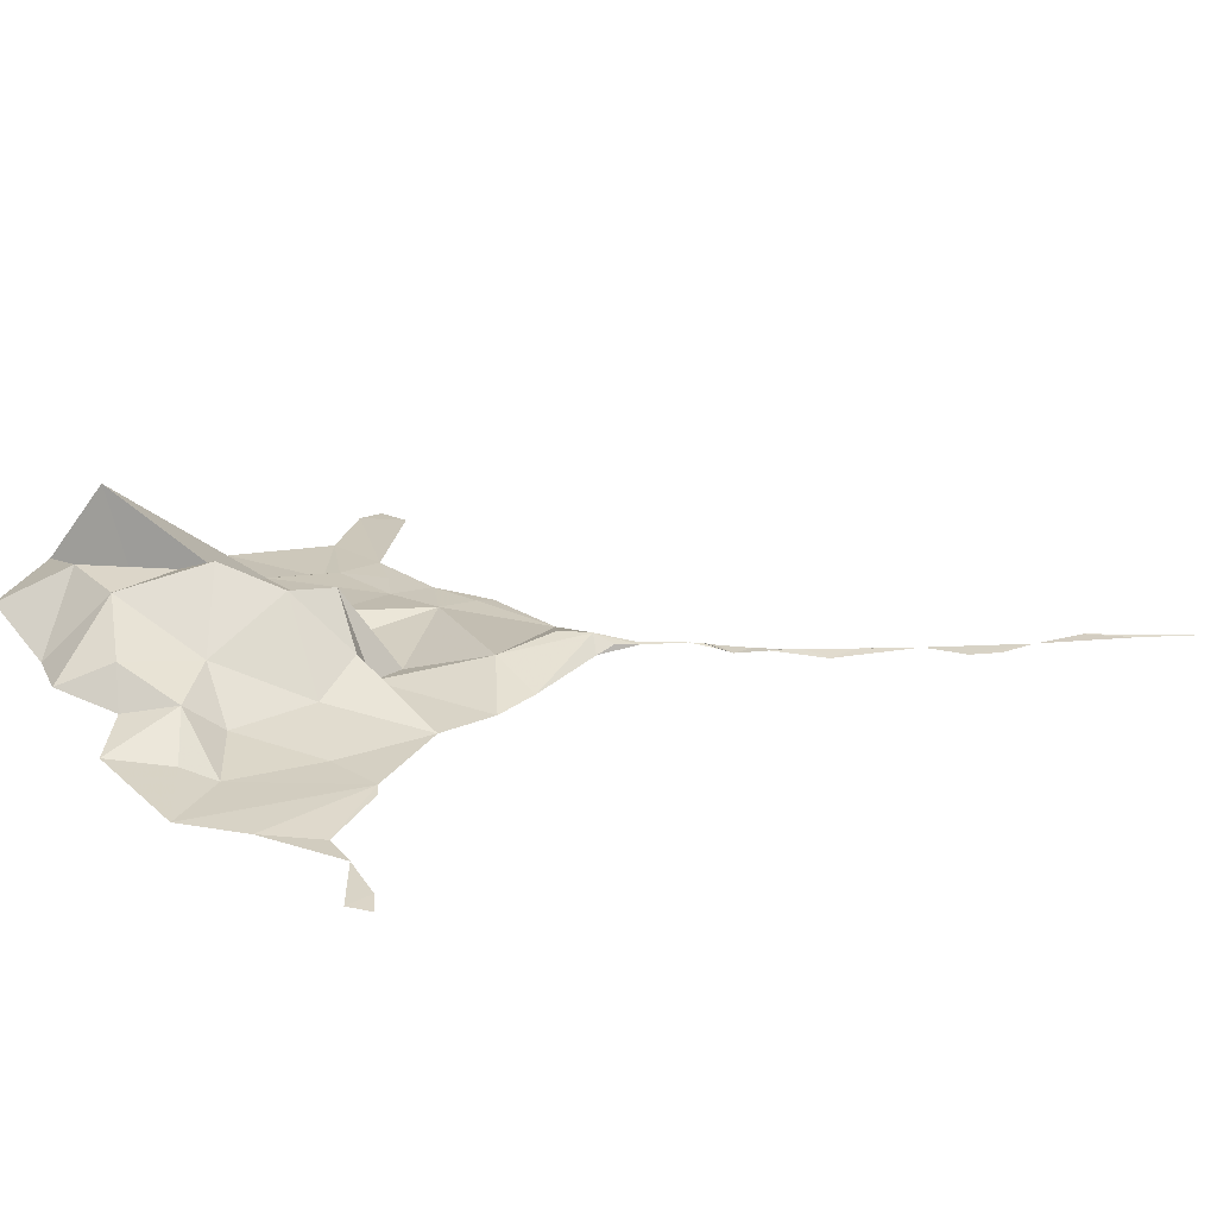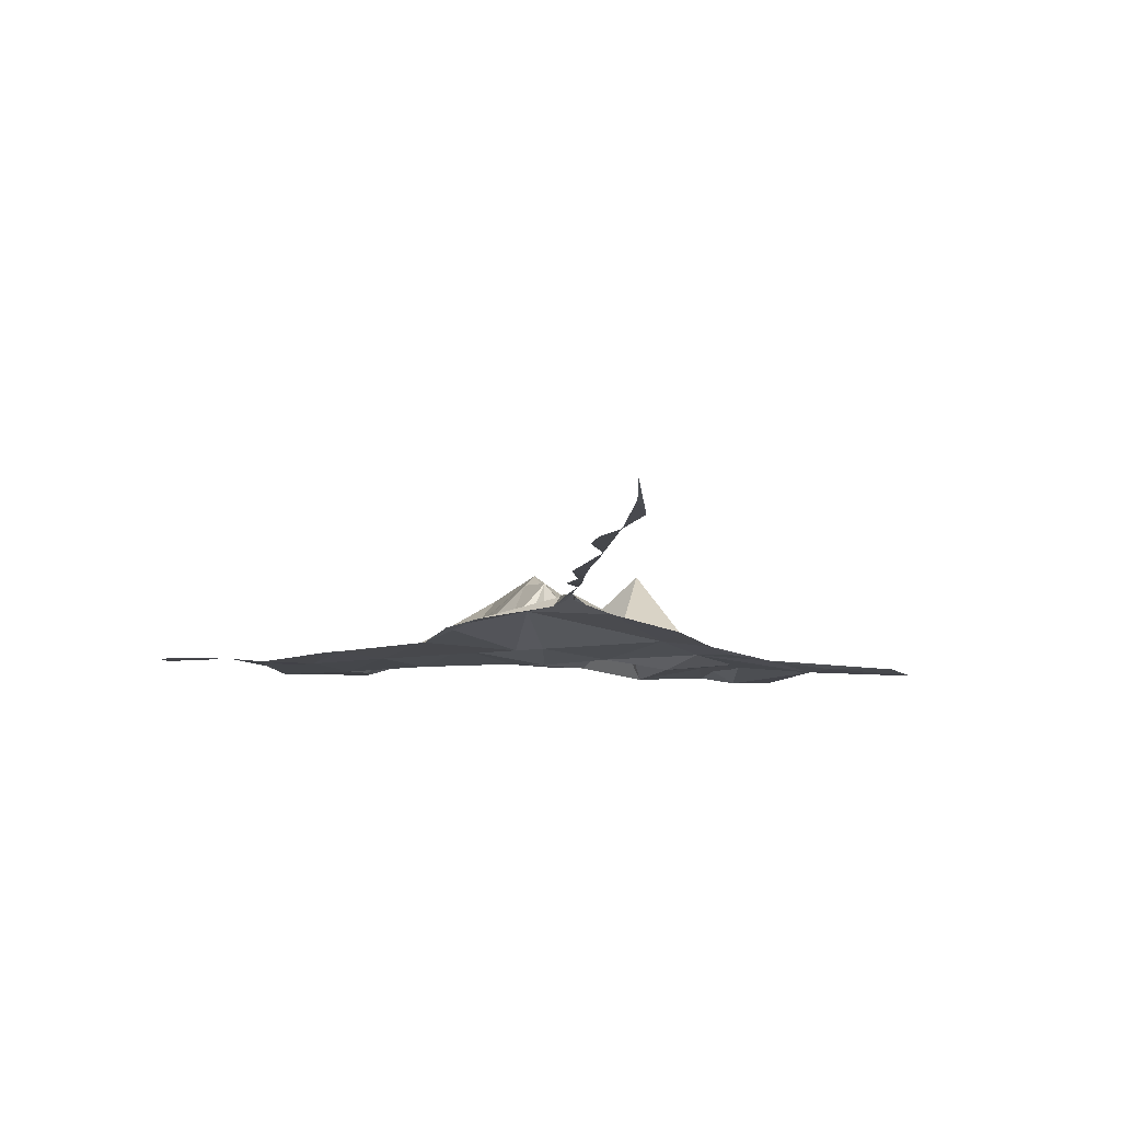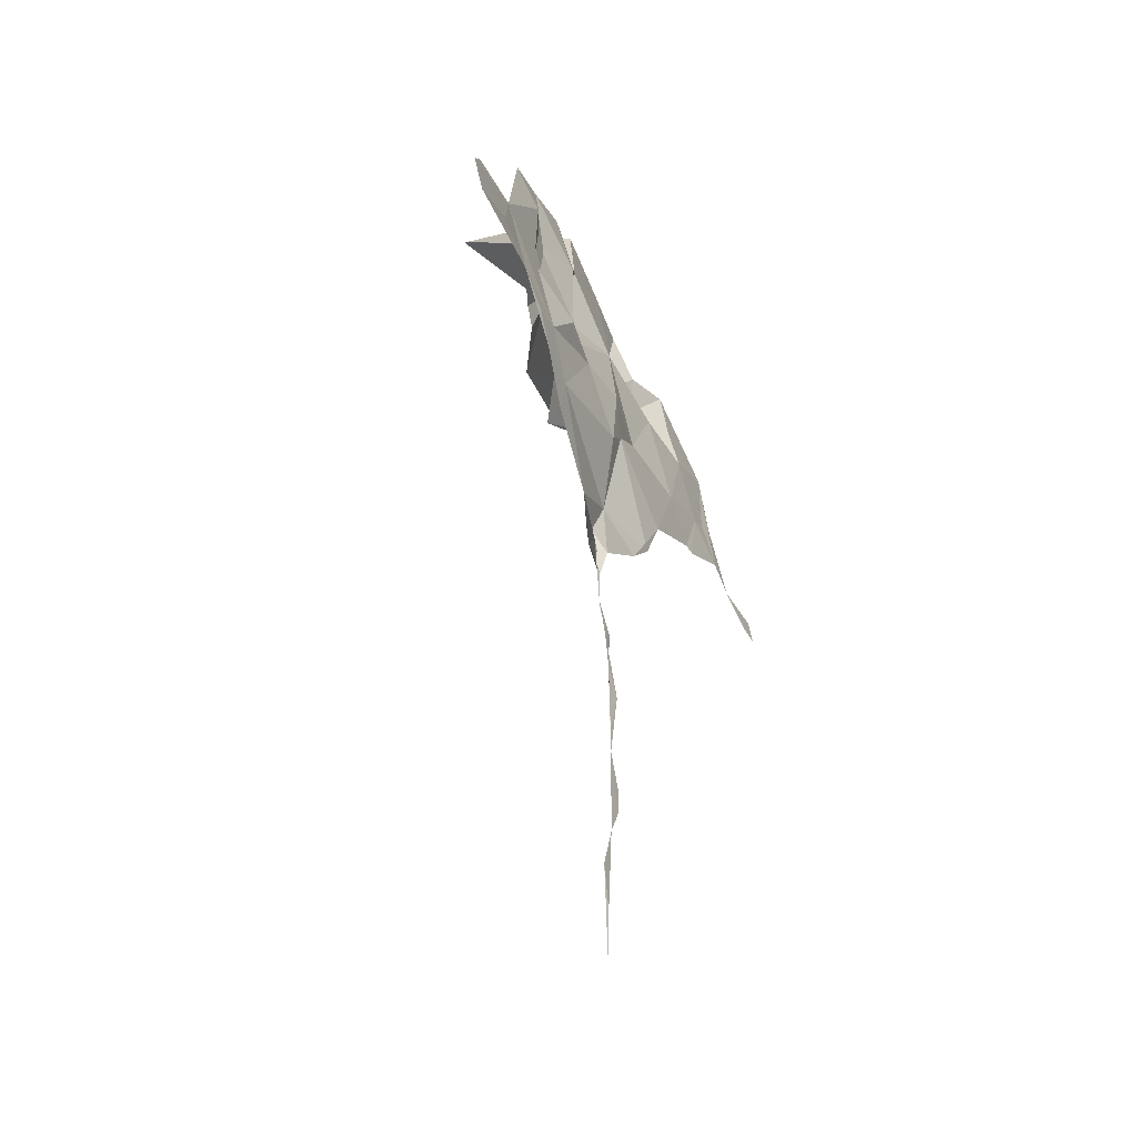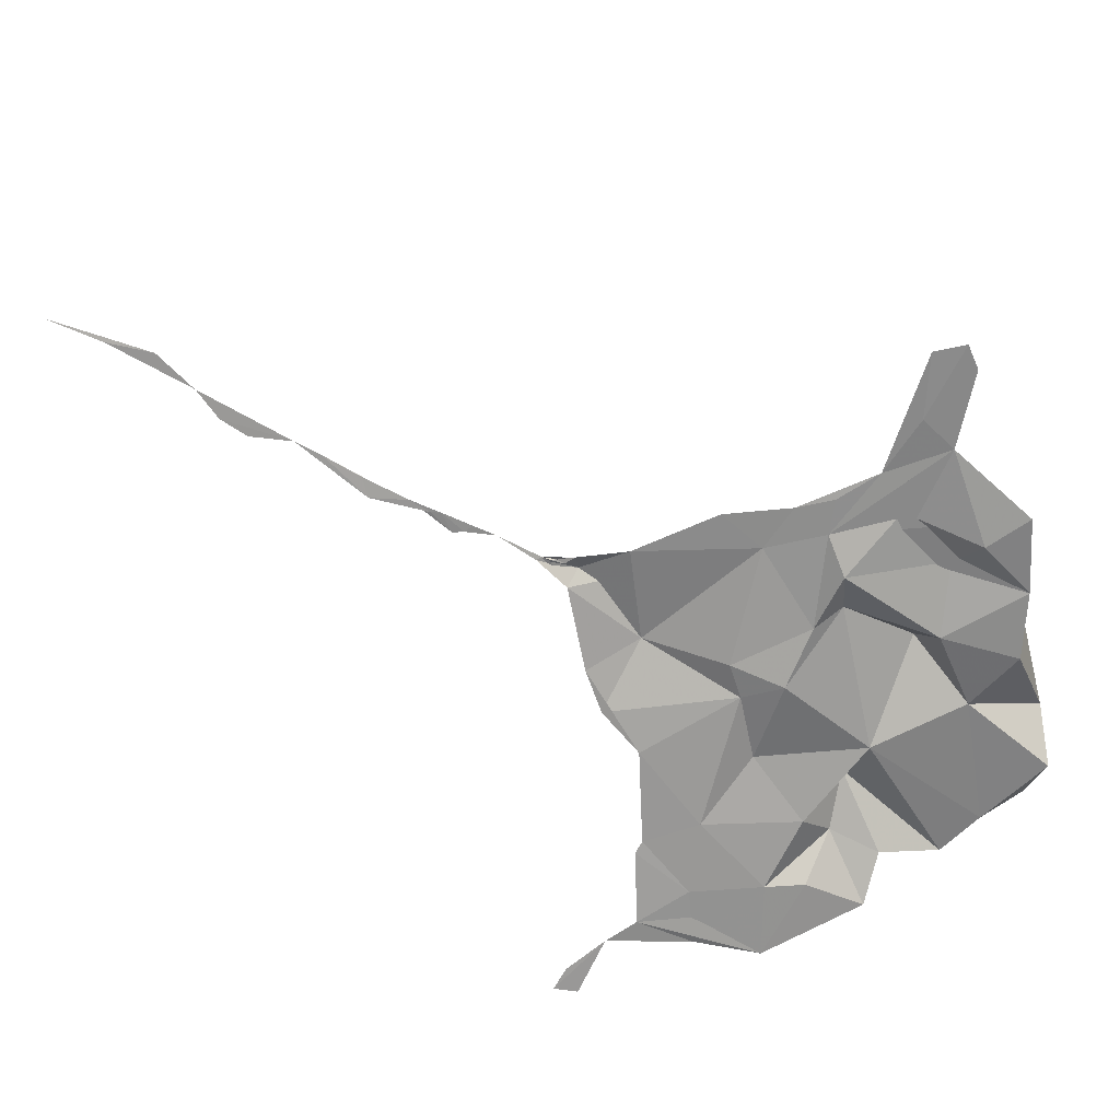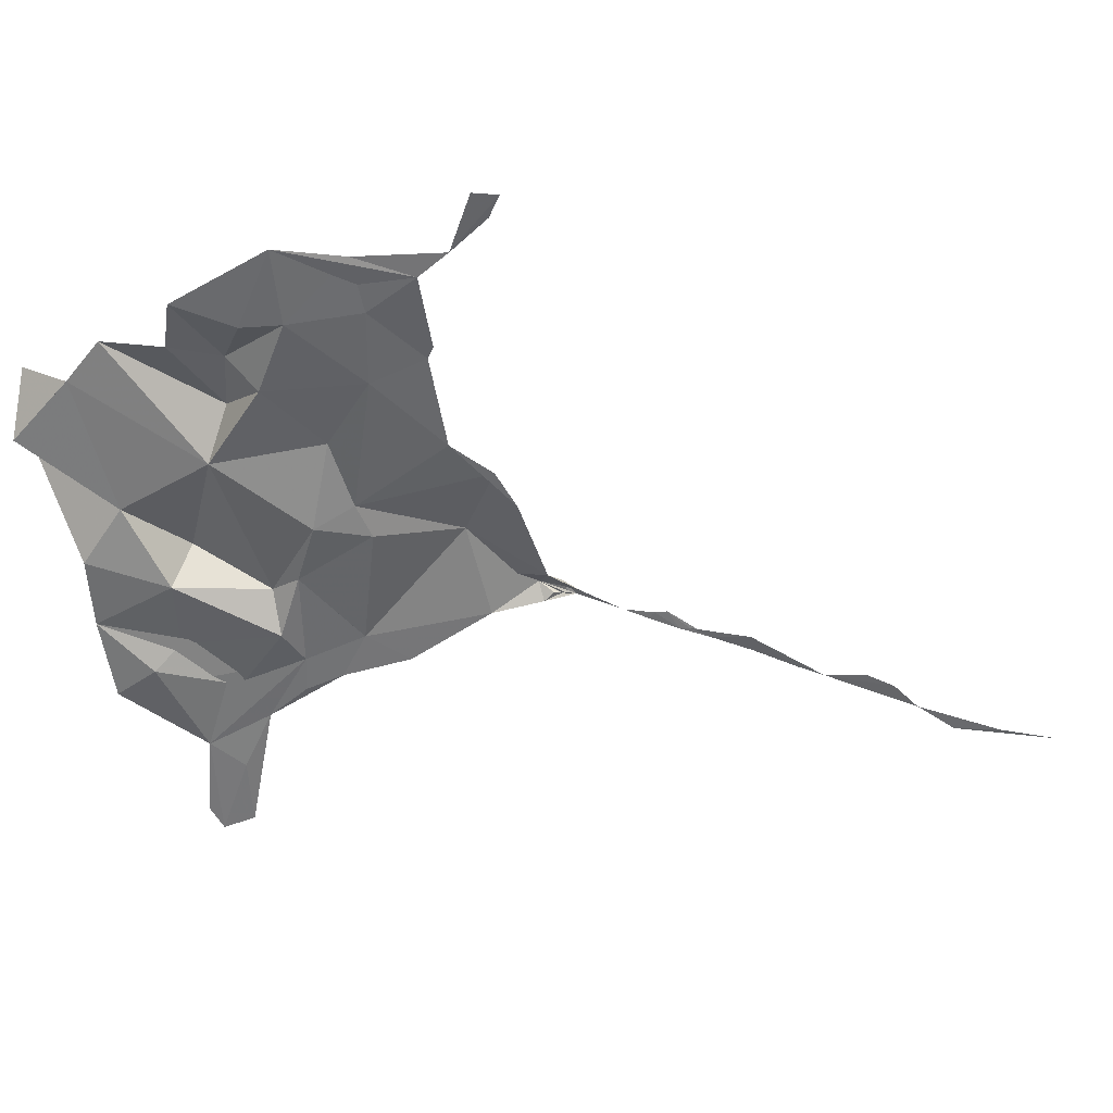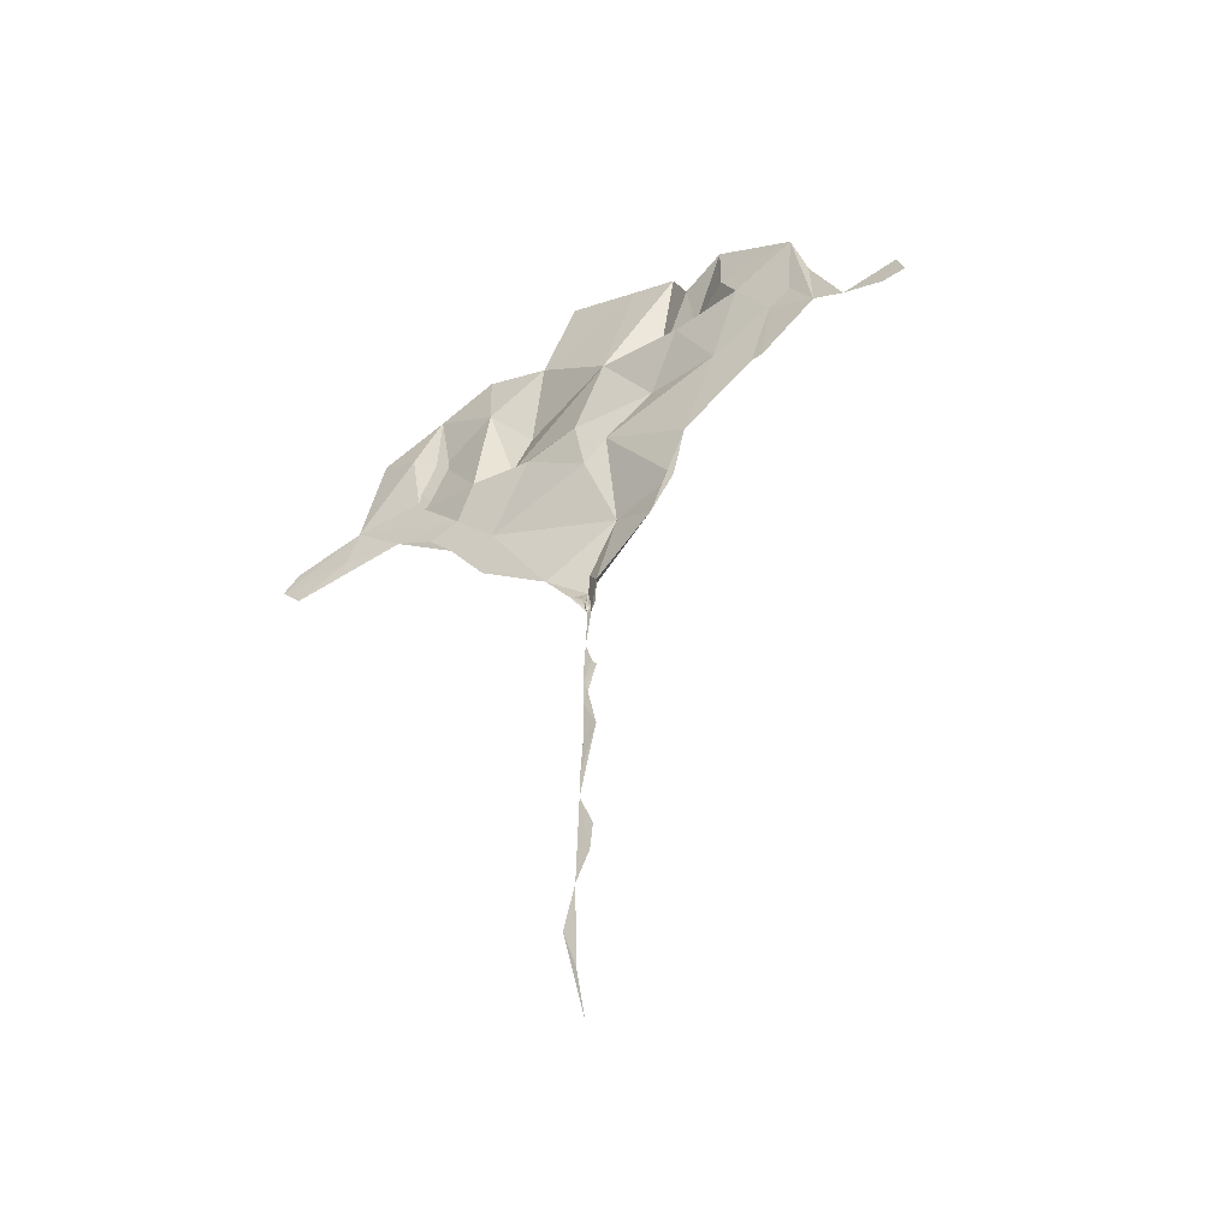
<metadata>
{"format":"obj","ext":"obj","renderer":"f3d","projection":"perspective","resolution":1024,"background":"white","views":[{"elev":25.5,"azim":87.0,"up":"+Y"},{"elev":-11.2,"azim":173.9,"up":"+Y"},{"elev":-45.5,"azim":-65.3,"up":"+Z"},{"elev":-67.0,"azim":-118.3,"up":"+Y"},{"elev":-53.5,"azim":68.9,"up":"+Y"},{"elev":-47.8,"azim":34.1,"up":"+Z"}]}
</metadata>
<code>
v -0.01184 -0.01833 -0.3195
v -0.008447 0.06663 0.1659
v -0.007326 -0.02642 -0.3594
v 0.09811 -0.007548 0.1796
v 0.06786 0.001441 0.04154
v -0.1301 -0.05287 0.03402
v -0.01245 -0.02589 -0.3456
v 0.001211 -0.03431 -0.4471
v 0.4084 -0.06023 -0.09278
v -0.01256 -0.02886 -0.3363
v 0.1296 -0.01319 0.06065
v 0.2203 -0.04996 -0.1177
v -0.006713 -0.02955 -0.4253
v -0.00536 -0.03518 -0.4726
v 0.02755 -0.04442 -0.1087
v -0.1727 -0.04817 -0.1225
v 0.008137 -0.03975 -0.7115
v -0.3251 -0.05897 -0.1059
v -0.2045 -0.04219 0.003066
v -0.007022 0.06757 0.03491
v -0.001916 -0.02753 -0.3631
v -0.2847 -0.05239 0.04701
v -0.1268 -0.04207 -0.1716
v -0.05764 -0.03344 -0.2852
v -0.1359 -0.04037 -0.2094
v -0.006843 -0.02599 -0.3484
v 0.007998 -0.03267 -0.3219
v 0.2066 -0.05056 0.02243
v 0.00129 -0.0334 -0.4472
v 0.01136 -0.03964 -0.679
v -0.003077 -0.03655 -0.507
v -0.1387 -0.0411 -0.2262
v 0.1855 -0.04603 0.06089
v 0.02957 0.05433 0.1284
v -0.03835 0.0146 -0.03773
v 0.2486 -0.05261 -0.04559
v 0.125 -0.02275 0.1181
v 0.3898 -0.05997 -0.1173
v 0.0001334 -0.04667 -0.1372
v -0.009309 -0.02759 -0.3483
v -0.02494 -0.03183 -0.3304
v 0.3002 -0.05147 -0.01186
v -0.4132 -0.06451 -0.1091
v -0.02295 -0.03725 -0.7964
v -0.1812 -0.04582 -0.166
v 0.08377 -0.03672 -0.06096
v -0.212 -0.04114 0.09191
v -0.1077 -0.03516 -0.06485
v -0.001454 -0.03604 -0.5217
v 0.0104 0.04349 -0.03266
v 0.00938 -0.03313 -0.453
v 0.09408 0.01485 0.1204
v -0.3123 -0.0561 -0.06171
v -0.00756 -0.05514 -0.07721
v 0.3409 -0.05694 -0.09625
v 0.01175 0.0383 0.2403
v -0.01491 -0.01667 -0.2857
v 0.04344 -0.009285 0.1966
v -0.04176 0.04418 0.07267
v -0.1053 -0.00344 0.02435
v 0.003079 -0.03249 -0.4422
v 0.0343 -0.01269 -0.09559
v -0.2093 -0.04955 -0.1355
v -0.2556 -0.05118 -0.1105
v 0.1315 -0.04739 -0.1705
v -0.007598 0.03745 -0.07825
v -0.3898 -0.06275 -0.1358
v -0.1437 -0.06009 -0.08779
v -0.07666 -0.04878 -0.08333
v -0.07205 -0.02915 0.107
v 0.01356 -0.03897 -0.5447
v -0.007383 -0.02878 -0.4112
v -0.08518 0.03863 0.1999
v -0.002743 -0.03744 -0.5597
v -0.005145 -0.03864 -0.6054
v -0.0431 -0.009591 0.2274
v -0.2377 -0.05763 0.01993
v -0.005288 -0.03897 -0.6365
v 0.3048 -0.05652 -0.07763
v 0.02601 -0.02104 -0.2257
v 0.001672 -0.02421 -0.3401
v 0.2795 -0.04947 0.06006
v -0.008354 -0.03927 -0.746
v 0.4166 -0.06172 -0.118
v -0.2291 -0.04929 -0.06991
v 0.01753 -0.03584 0.04113
v 0.1222 -0.04392 0.02106
v -0.0008578 -0.03547 -0.4825
v 0.181 -0.03772 0.1305
v 0.003805 -0.03443 -0.459
v 0.1734 -0.05041 -0.07413
v 0.07969 -0.0362 -0.262
v -0.1439 -0.03748 0.1239
v -0.1432 0.0912 0.1529
v -0.001226 -0.03066 -0.9075
v -0.006582 -0.03198 -0.4379
v -0.008648 -0.0352 -0.8448
v 0.1119 -0.04022 -0.2255
v -0.3952 -0.06153 -0.0863
v 0.2351 -0.05141 -0.1182
f 1 3 7
f 1 3 21
f 1 3 26
f 1 3 40
f 1 3 41
f 1 3 81
f 1 7 10
f 1 7 40
f 1 7 41
f 1 10 41
f 1 21 27
f 1 21 81
f 1 24 41
f 1 24 57
f 1 24 80
f 1 26 40
f 1 26 81
f 1 27 57
f 1 27 80
f 1 27 81
f 1 27 92
f 1 57 80
f 1 80 92
f 2 34 58
f 2 34 59
f 2 56 58
f 2 56 73
f 2 56 76
f 2 58 70
f 2 58 76
f 2 59 70
f 2 70 73
f 2 70 76
f 2 73 76
f 3 7 40
f 3 7 41
f 3 21 72
f 3 21 81
f 3 26 40
f 3 26 81
f 4 5 34
f 4 5 37
f 4 5 52
f 4 5 86
f 4 34 52
f 4 34 58
f 4 37 52
f 4 58 86
f 5 11 37
f 5 11 52
f 5 11 87
f 5 20 34
f 5 20 50
f 5 34 52
f 5 37 52
f 5 46 50
f 5 46 86
f 5 46 87
f 5 86 87
f 6 19 47
f 6 19 48
f 6 19 60
f 6 19 68
f 6 19 93
f 6 47 93
f 6 48 60
f 6 48 68
f 6 60 70
f 6 70 93
f 7 10 41
f 9 38 55
f 9 38 84
f 9 55 84
f 11 28 33
f 11 28 87
f 11 33 89
f 11 37 52
f 11 37 89
f 12 28 36
f 12 28 42
f 12 28 82
f 12 28 91
f 12 36 42
f 12 36 79
f 12 36 91
f 12 36 100
f 12 42 79
f 12 42 82
f 12 65 91
f 12 79 82
f 12 79 100
f 13 51 61
f 13 51 96
f 13 61 72
f 13 61 96
f 13 72 96
f 14 31 51
f 14 31 88
f 14 51 61
f 14 51 88
f 14 51 96
f 14 61 96
f 15 39 54
f 15 39 66
f 15 39 80
f 15 46 54
f 15 46 62
f 15 46 65
f 15 46 91
f 15 62 65
f 15 62 66
f 15 65 91
f 15 65 98
f 15 80 98
f 16 19 47
f 16 19 48
f 16 19 68
f 16 19 85
f 16 22 47
f 16 22 53
f 16 23 45
f 16 23 48
f 16 23 69
f 16 45 63
f 16 45 64
f 16 48 68
f 16 48 69
f 16 53 64
f 16 53 85
f 16 63 64
f 16 63 85
f 16 64 85
f 16 68 69
f 16 68 85
f 17 30 78
f 17 30 83
f 17 78 83
f 18 43 53
f 18 43 67
f 18 43 99
f 18 53 64
f 18 53 67
f 18 53 99
f 18 64 67
f 18 64 99
f 18 67 99
f 19 47 77
f 19 47 93
f 19 48 60
f 19 48 68
f 19 60 94
f 19 68 85
f 19 77 85
f 19 93 94
f 20 34 59
f 20 35 50
f 20 35 60
f 20 59 60
f 21 27 81
f 22 47 77
f 22 53 77
f 23 24 25
f 23 24 32
f 23 24 80
f 23 25 32
f 23 25 45
f 23 32 45
f 23 39 69
f 23 39 80
f 23 48 69
f 24 25 32
f 24 57 80
f 25 32 45
f 27 57 80
f 27 80 92
f 28 33 82
f 28 36 42
f 28 36 91
f 28 42 82
f 28 87 91
f 30 78 83
f 31 49 71
f 31 49 74
f 31 49 88
f 31 51 88
f 31 71 74
f 31 71 88
f 33 82 89
f 35 48 54
f 35 48 60
f 35 48 69
f 35 48 86
f 35 50 66
f 35 54 69
f 35 54 86
f 35 60 86
f 35 66 69
f 36 42 79
f 36 79 100
f 38 55 84
f 39 54 69
f 39 66 69
f 42 55 79
f 42 79 82
f 43 53 67
f 43 53 99
f 43 67 99
f 44 83 97
f 44 95 97
f 45 63 64
f 46 50 62
f 46 54 86
f 46 62 65
f 46 65 91
f 46 86 87
f 46 87 91
f 48 54 69
f 48 54 86
f 48 60 86
f 48 68 69
f 49 71 74
f 49 71 75
f 49 71 88
f 49 74 75
f 50 62 66
f 51 61 96
f 53 64 67
f 53 64 85
f 53 64 99
f 53 67 99
f 53 77 85
f 56 58 76
f 56 73 76
f 58 70 76
f 58 70 86
f 59 60 70
f 60 70 86
f 61 72 96
f 63 64 85
f 64 67 99
f 65 92 98
f 70 73 76
f 70 73 93
f 71 74 75
f 71 74 78
f 71 75 78
f 73 93 94
f 74 75 78
f 80 92 98

</code>
